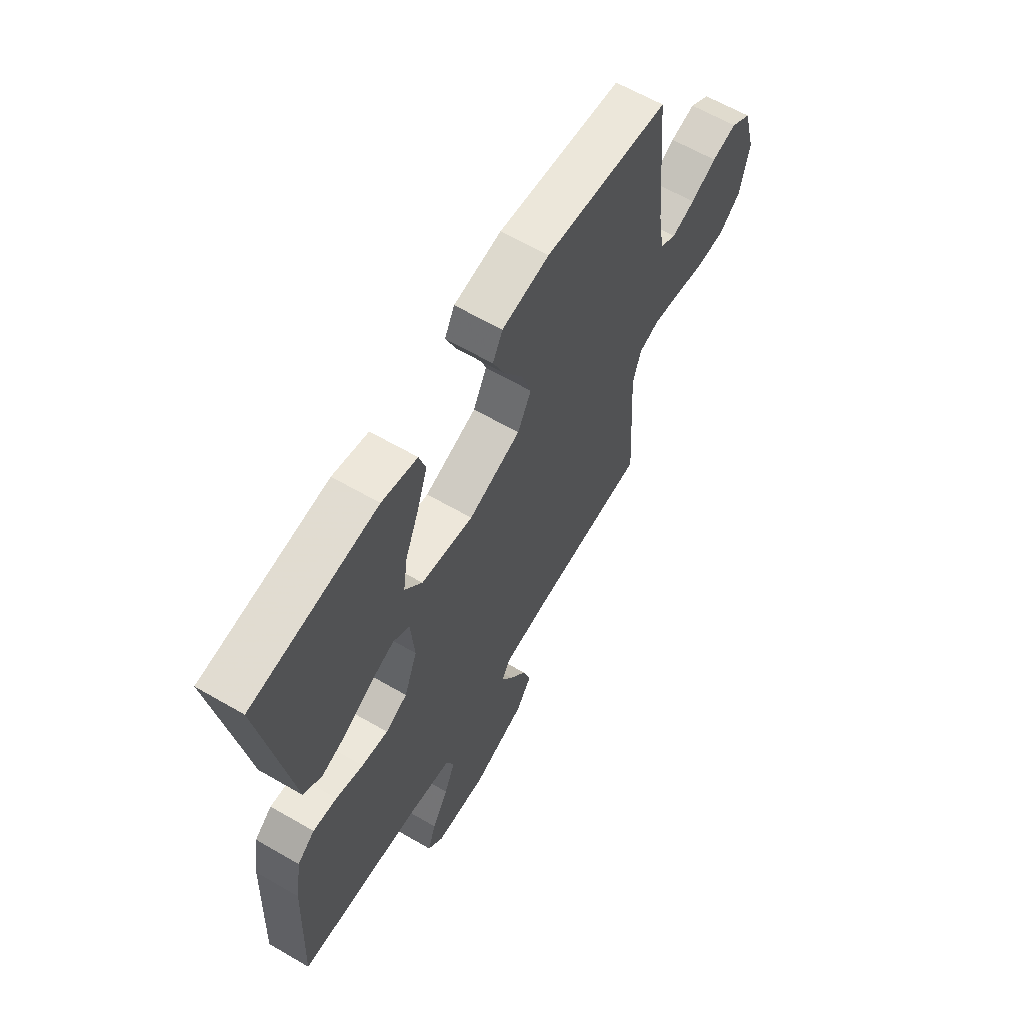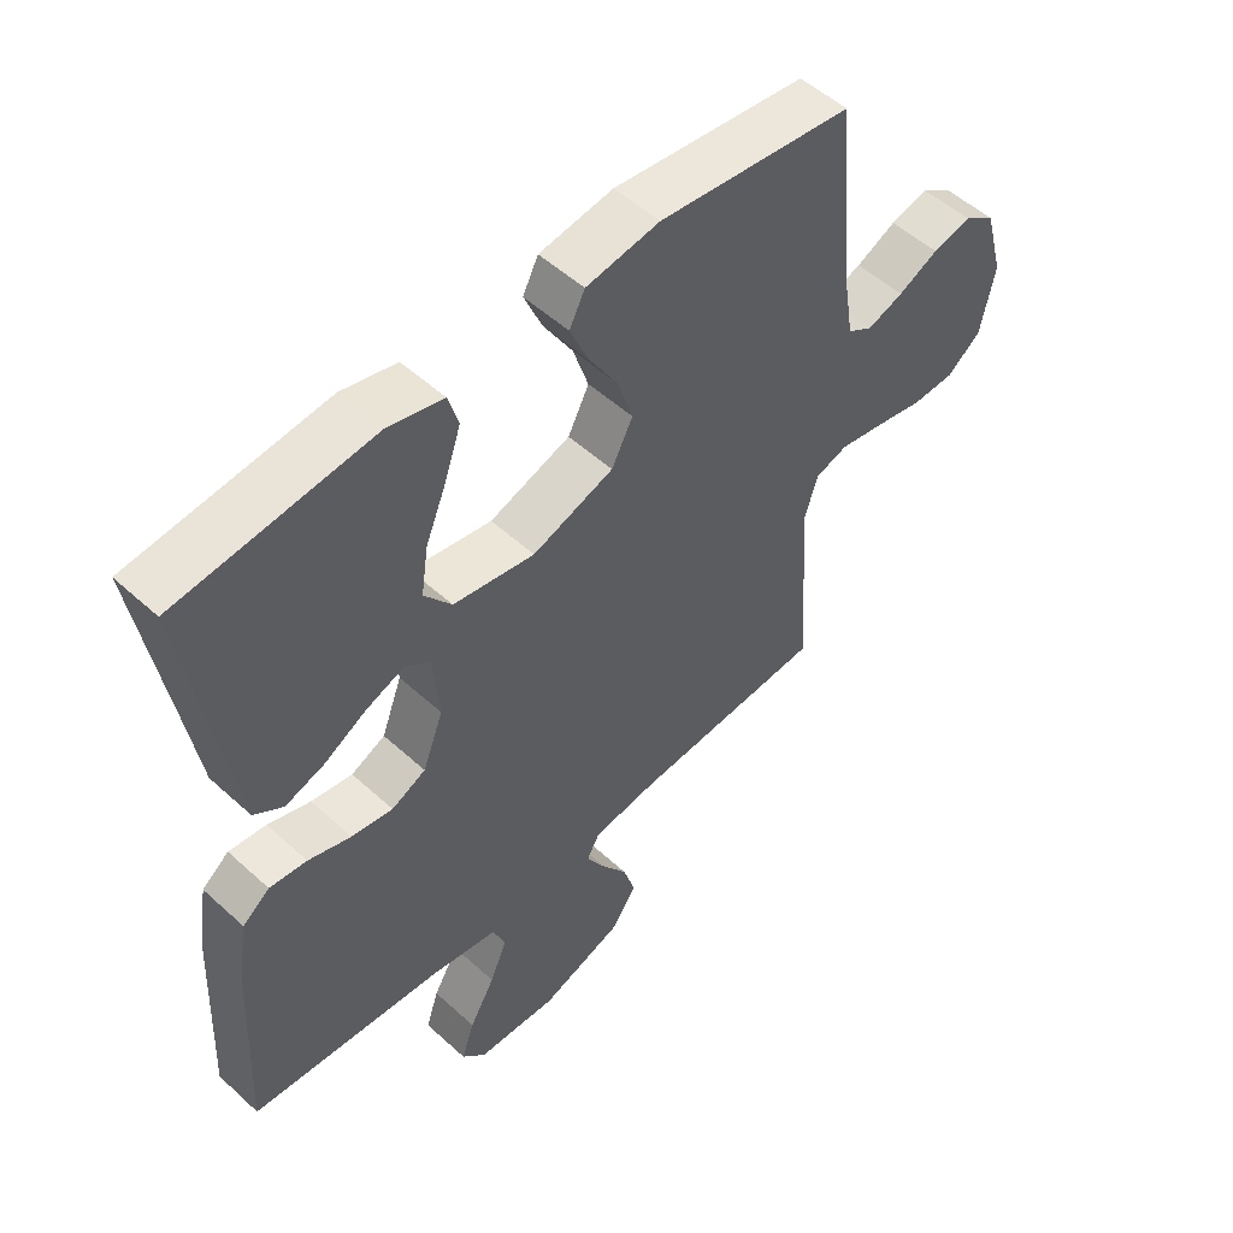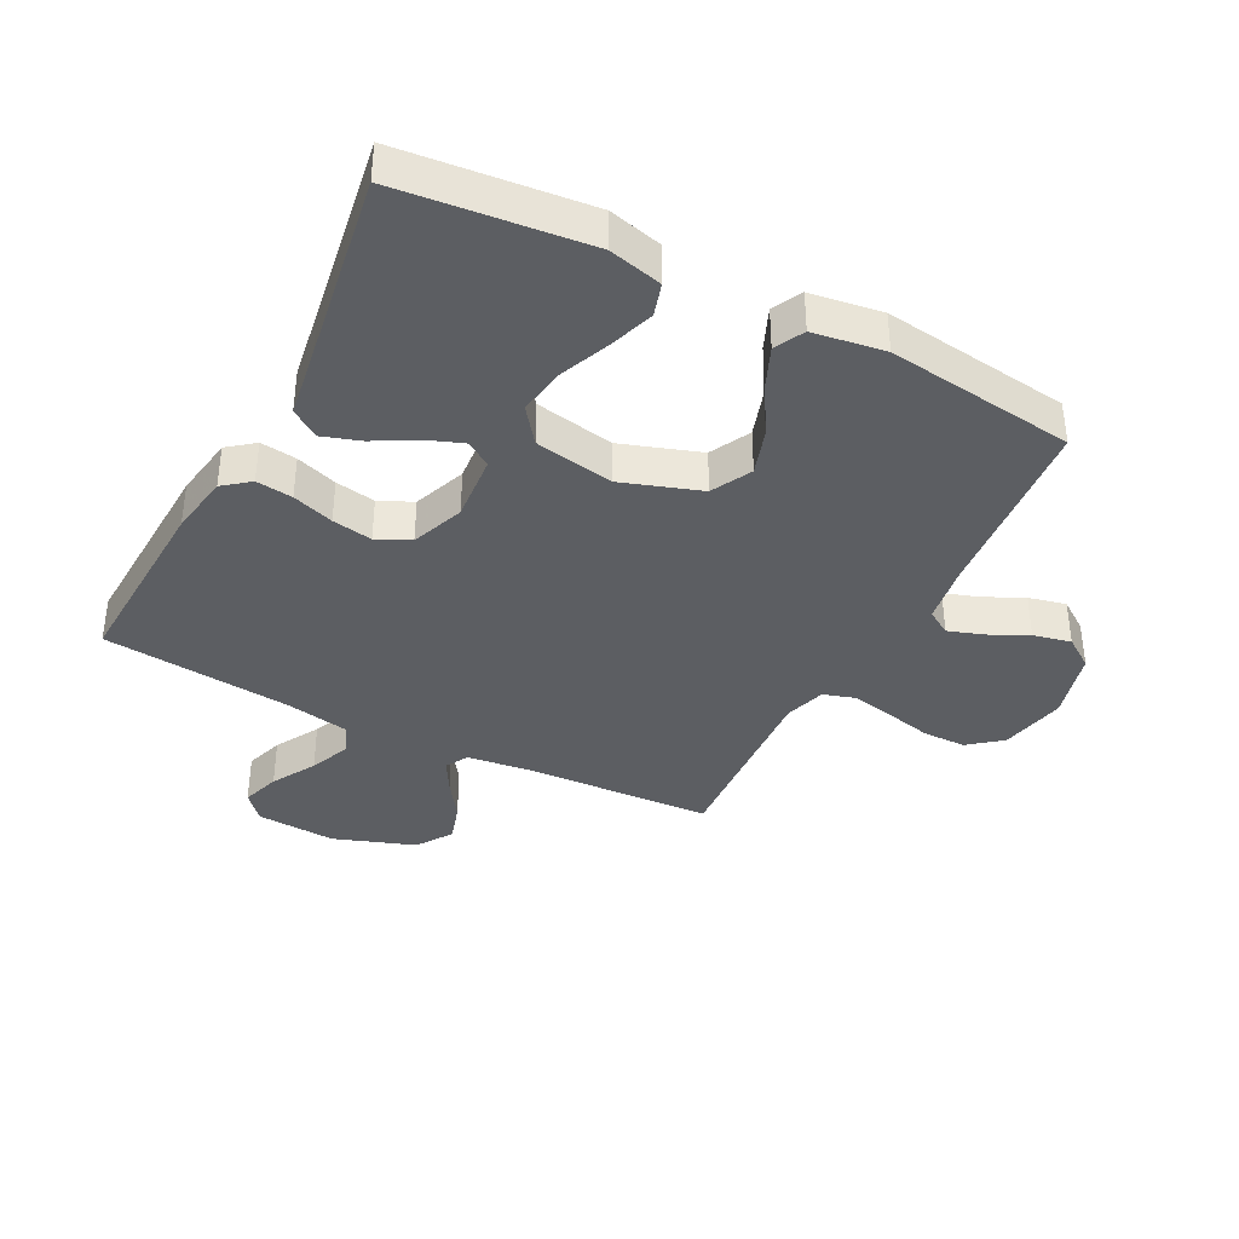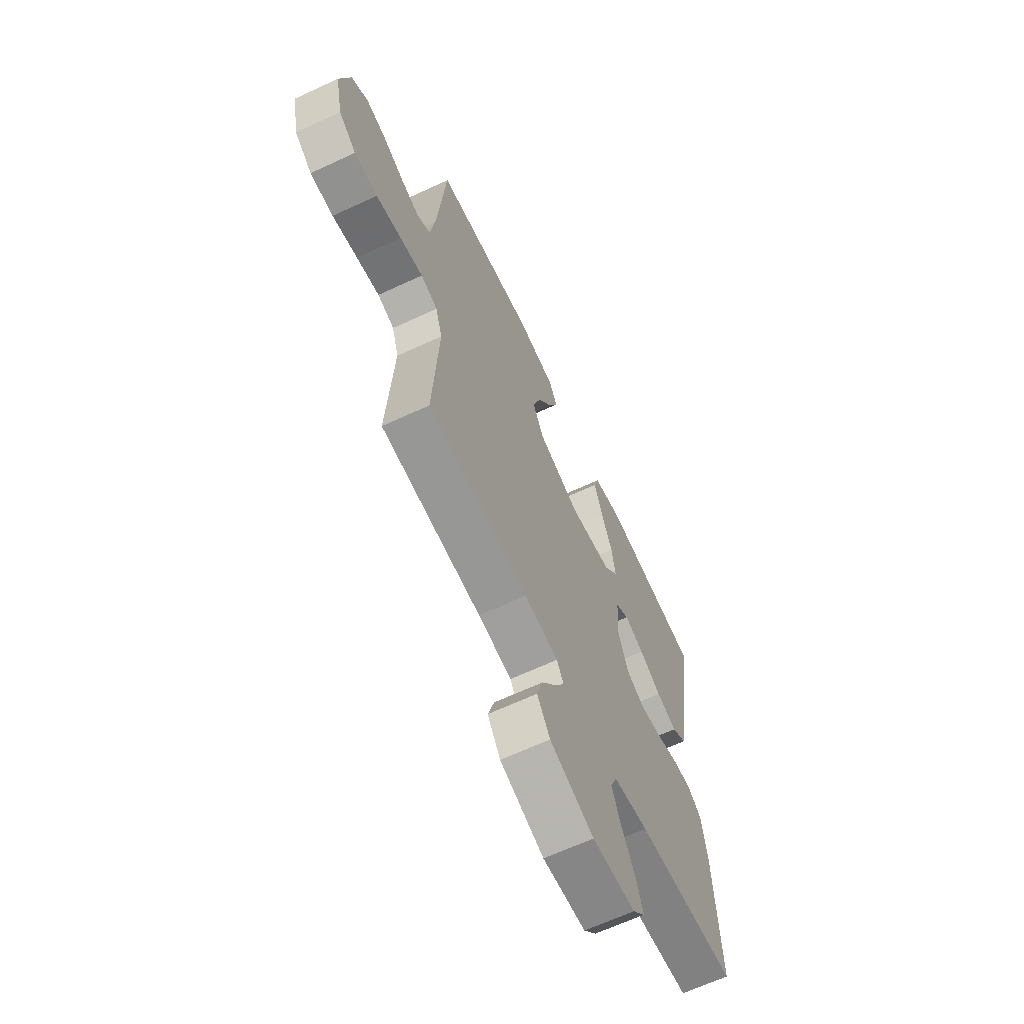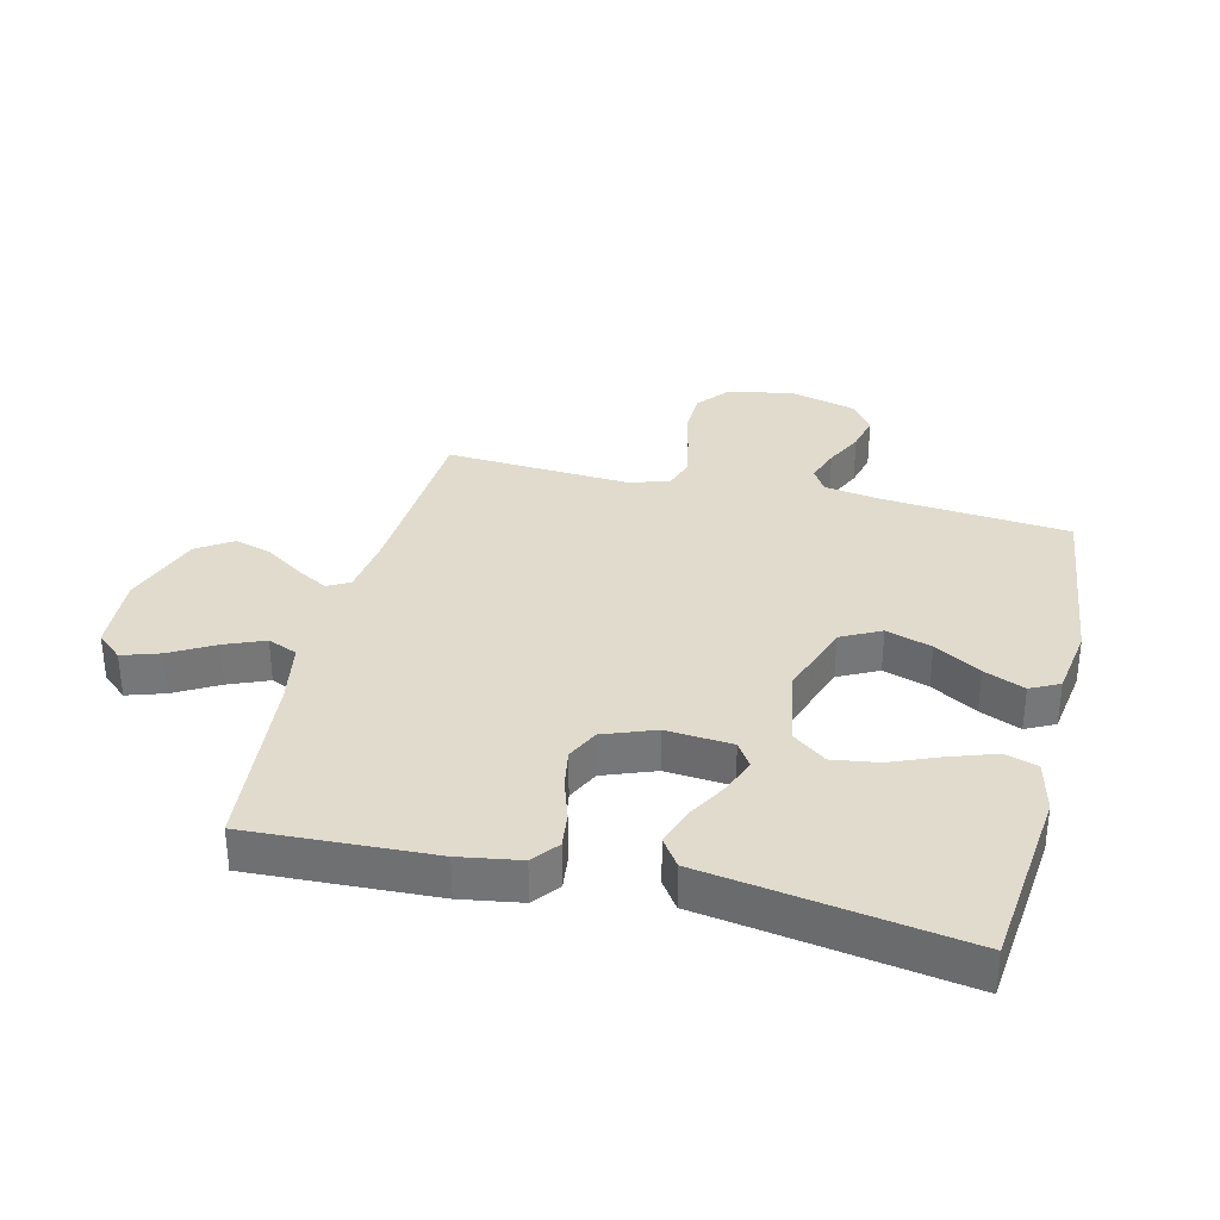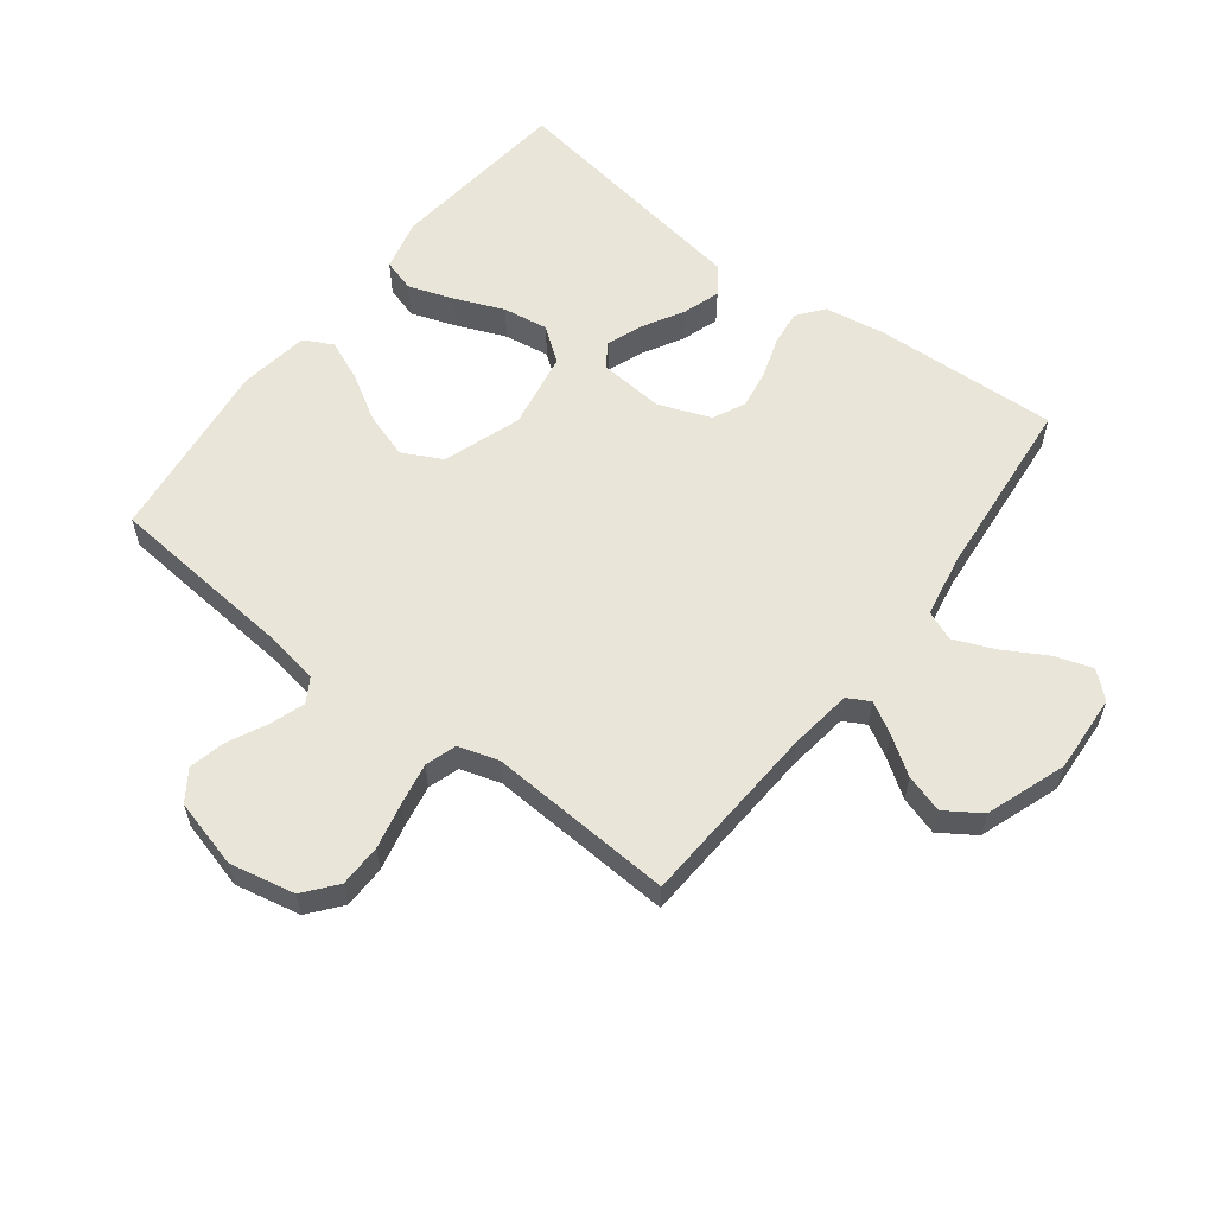
<metadata>
{"format":"obj","ext":"obj","renderer":"f3d","projection":"perspective","resolution":1024,"background":"white","views":[{"elev":63.0,"azim":-59.6,"up":"+Z"},{"elev":52.4,"azim":-45.6,"up":"+Z"},{"elev":-37.9,"azim":-27.4,"up":"+Y"},{"elev":-65.3,"azim":115.1,"up":"+Z"},{"elev":33.3,"azim":-76.2,"up":"+Y"},{"elev":58.5,"azim":127.5,"up":"+Y"}]}
</metadata>
<code>
v 0.5 0.07 0.5
v 0.527 0.07 0.2
v 0.542 0.07 0.106
v 0.581 0.07 0.082
v 0.637 0.07 0.101
v 0.699 0.07 0.131
v 0.759 0.07 0.145
v 0.808 0.07 0.111
v 0.838 0.07 0
v 0.816 0.07 -0.106
v 0.764 0.07 -0.148
v 0.695 0.07 -0.149
v 0.62 0.07 -0.132
v 0.552 0.07 -0.119
v 0.502 0.07 -0.135
v 0.482 0.07 -0.2
v 0.5 0.07 -0.5
v 0.2 0.07 -0.517
v 0.099 0.07 -0.53
v 0.079 0.07 -0.566
v 0.108 0.07 -0.617
v 0.149 0.07 -0.677
v 0.168 0.07 -0.739
v 0.13 0.07 -0.796
v 0 0.07 -0.842
v -0.127 0.07 -0.834
v -0.164 0.07 -0.792
v -0.144 0.07 -0.731
v -0.104 0.07 -0.661
v -0.077 0.07 -0.596
v -0.097 0.07 -0.548
v -0.2 0.07 -0.529
v -0.5 0.07 -0.5
v -0.486 0.07 -0.2
v -0.47 0.07 -0.102
v -0.428 0.07 -0.069
v -0.37 0.07 -0.076
v -0.304 0.07 -0.098
v -0.24 0.07 -0.109
v -0.187 0.07 -0.084
v -0.155 0.07 0
v -0.164 0.07 0.107
v -0.204 0.07 0.133
v -0.262 0.07 0.111
v -0.328 0.07 0.074
v -0.389 0.07 0.054
v -0.434 0.07 0.085
v -0.452 0.07 0.2
v -0.5 0.07 0.5
v -0.2 0.07 0.531
v -0.115 0.07 0.51
v -0.099 0.07 0.457
v -0.124 0.07 0.384
v -0.157 0.07 0.304
v -0.168 0.07 0.23
v -0.126 0.07 0.175
v 0 0.07 0.152
v 0.126 0.07 0.195
v 0.159 0.07 0.259
v 0.135 0.07 0.333
v 0.09 0.07 0.408
v 0.062 0.07 0.474
v 0.086 0.07 0.521
v 0.2 0.07 0.538
v 0.5 0 0.5
v 0.527 0 0.2
v 0.542 0 0.106
v 0.581 0 0.082
v 0.637 0 0.101
v 0.699 0 0.131
v 0.759 0 0.145
v 0.808 0 0.111
v 0.838 0 0
v 0.816 0 -0.106
v 0.764 0 -0.148
v 0.695 0 -0.149
v 0.62 0 -0.132
v 0.552 0 -0.119
v 0.502 0 -0.135
v 0.482 0 -0.2
v 0.5 0 -0.5
v 0.2 0 -0.517
v 0.099 0 -0.53
v 0.079 0 -0.566
v 0.108 0 -0.617
v 0.149 0 -0.677
v 0.168 0 -0.739
v 0.13 0 -0.796
v 0 0 -0.842
v -0.127 0 -0.834
v -0.164 0 -0.792
v -0.144 0 -0.731
v -0.104 0 -0.661
v -0.077 0 -0.596
v -0.097 0 -0.548
v -0.2 0 -0.529
v -0.5 0 -0.5
v -0.486 0 -0.2
v -0.47 0 -0.102
v -0.428 0 -0.069
v -0.37 0 -0.076
v -0.304 0 -0.098
v -0.24 0 -0.109
v -0.187 0 -0.084
v -0.155 0 0
v -0.164 0 0.107
v -0.204 0 0.133
v -0.262 0 0.111
v -0.328 0 0.074
v -0.389 0 0.054
v -0.434 0 0.085
v -0.452 0 0.2
v -0.5 0 0.5
v -0.2 0 0.531
v -0.115 0 0.51
v -0.099 0 0.457
v -0.124 0 0.384
v -0.157 0 0.304
v -0.168 0 0.23
v -0.126 0 0.175
v 0 0 0.152
v 0.126 0 0.195
v 0.159 0 0.259
v 0.135 0 0.333
v 0.09 0 0.408
v 0.062 0 0.474
v 0.086 0 0.521
v 0.2 0 0.538
f 64 1 2
f 63 64 2
f 62 63 2
f 61 62 2
f 60 61 2
f 59 60 2 3
f 58 59 3 4
f 57 58 4
f 52 53 54
f 51 52 54
f 50 51 54
f 49 50 54
f 48 49 54
f 48 54 55
f 47 48 55
f 46 47 55
f 45 46 55
f 44 45 55
f 43 44 55 56
f 36 37 38
f 35 36 38
f 34 35 38
f 33 34 38
f 32 33 38
f 31 32 38 39
f 30 31 39 40
f 27 28 29
f 26 27 29
f 25 26 29
f 24 25 29
f 23 24 29
f 22 23 29
f 21 22 29
f 20 21 29 30
f 30 40 41
f 20 30 41
f 19 20 41
f 16 17 18
f 19 41 42
f 18 19 42
f 16 18 42
f 15 16 42
f 11 12 13
f 10 11 13
f 9 10 13
f 8 9 13
f 7 8 13
f 6 7 13
f 5 6 13
f 4 5 13 14
f 43 56 57
f 42 43 57
f 15 42 57
f 14 15 57
f 4 14 57
f 66 65 128
f 66 128 127
f 66 127 126
f 66 126 125
f 66 125 124
f 67 66 124 123
f 68 67 123 122
f 68 122 121
f 118 117 116
f 118 116 115
f 118 115 114
f 118 114 113
f 118 113 112
f 119 118 112
f 119 112 111
f 119 111 110
f 119 110 109
f 119 109 108
f 120 119 108 107
f 102 101 100
f 102 100 99
f 102 99 98
f 102 98 97
f 102 97 96
f 103 102 96 95
f 104 103 95 94
f 93 92 91
f 93 91 90
f 93 90 89
f 93 89 88
f 93 88 87
f 93 87 86
f 93 86 85
f 94 93 85 84
f 105 104 94
f 105 94 84
f 105 84 83
f 82 81 80
f 106 105 83
f 106 83 82
f 106 82 80
f 106 80 79
f 77 76 75
f 77 75 74
f 77 74 73
f 77 73 72
f 77 72 71
f 77 71 70
f 77 70 69
f 78 77 69 68
f 121 120 107
f 121 107 106
f 121 106 79
f 121 79 78
f 121 78 68
f 1 65 66 2
f 2 66 67 3
f 3 67 68 4
f 4 68 69 5
f 5 69 70 6
f 6 70 71 7
f 7 71 72 8
f 8 72 73 9
f 9 73 74 10
f 10 74 75 11
f 11 75 76 12
f 12 76 77 13
f 13 77 78 14
f 14 78 79 15
f 15 79 80 16
f 16 80 81 17
f 17 81 82 18
f 18 82 83 19
f 19 83 84 20
f 20 84 85 21
f 21 85 86 22
f 22 86 87 23
f 23 87 88 24
f 24 88 89 25
f 25 89 90 26
f 26 90 91 27
f 27 91 92 28
f 28 92 93 29
f 29 93 94 30
f 30 94 95 31
f 31 95 96 32
f 32 96 97 33
f 33 97 98 34
f 34 98 99 35
f 35 99 100 36
f 36 100 101 37
f 37 101 102 38
f 38 102 103 39
f 39 103 104 40
f 40 104 105 41
f 41 105 106 42
f 42 106 107 43
f 43 107 108 44
f 44 108 109 45
f 45 109 110 46
f 46 110 111 47
f 47 111 112 48
f 48 112 113 49
f 49 113 114 50
f 50 114 115 51
f 51 115 116 52
f 52 116 117 53
f 53 117 118 54
f 54 118 119 55
f 55 119 120 56
f 56 120 121 57
f 57 121 122 58
f 58 122 123 59
f 59 123 124 60
f 60 124 125 61
f 61 125 126 62
f 62 126 127 63
f 63 127 128 64
f 64 128 65 1

</code>
